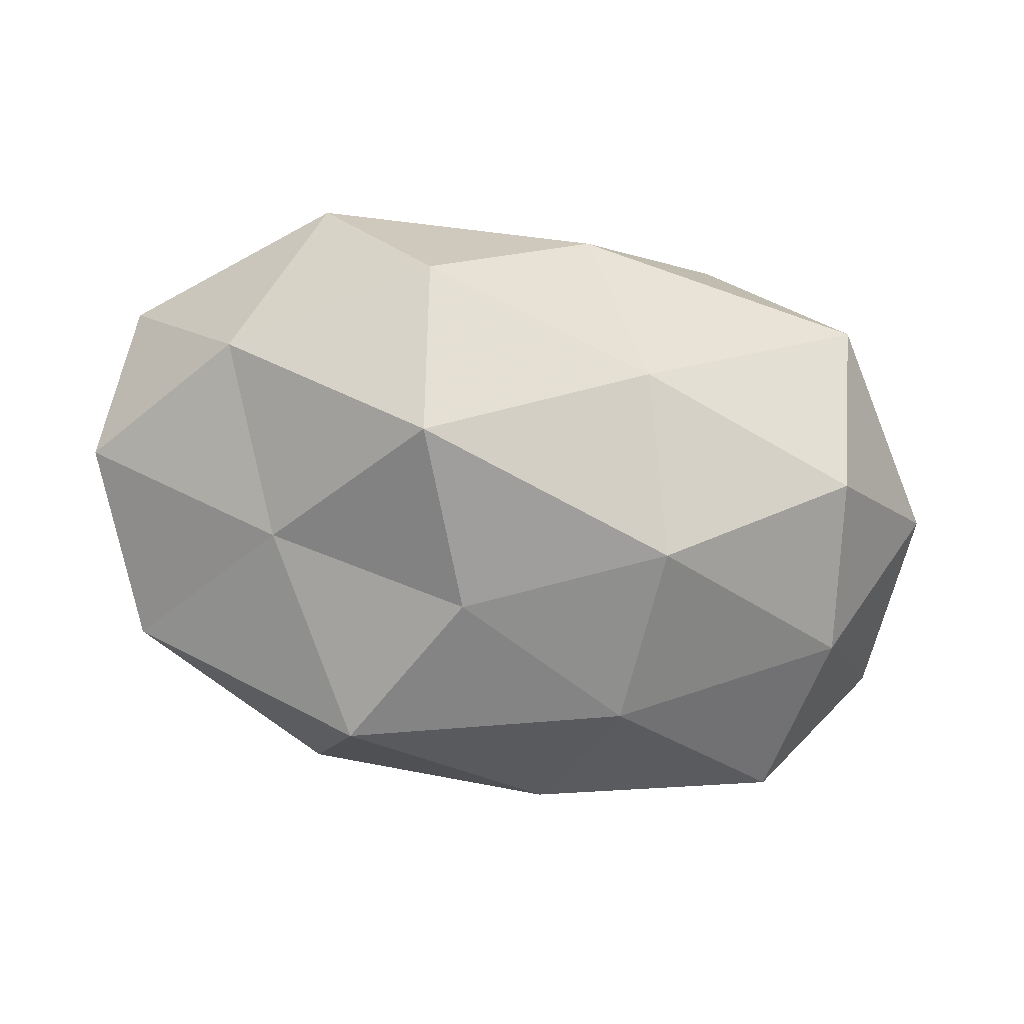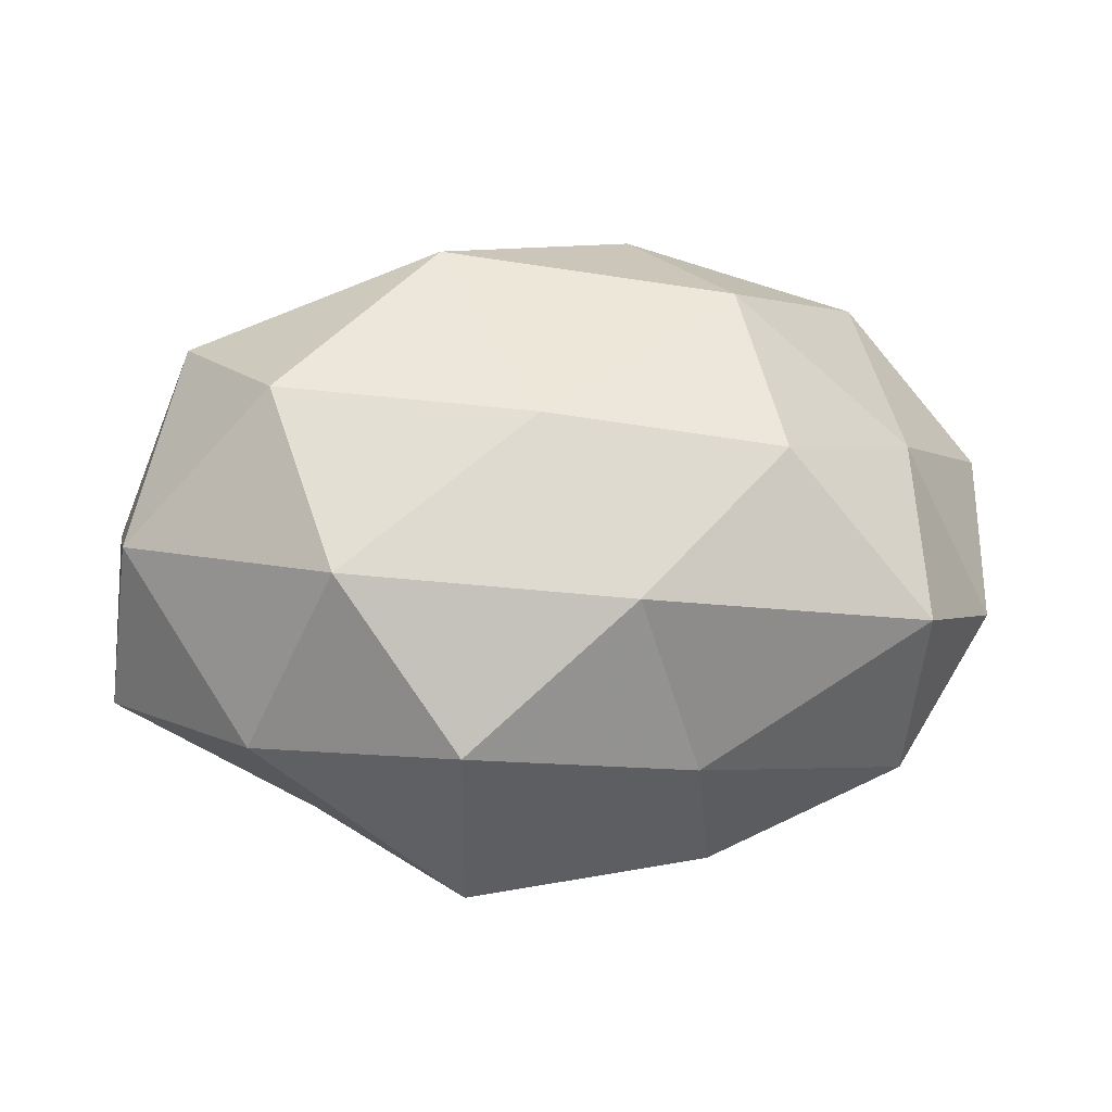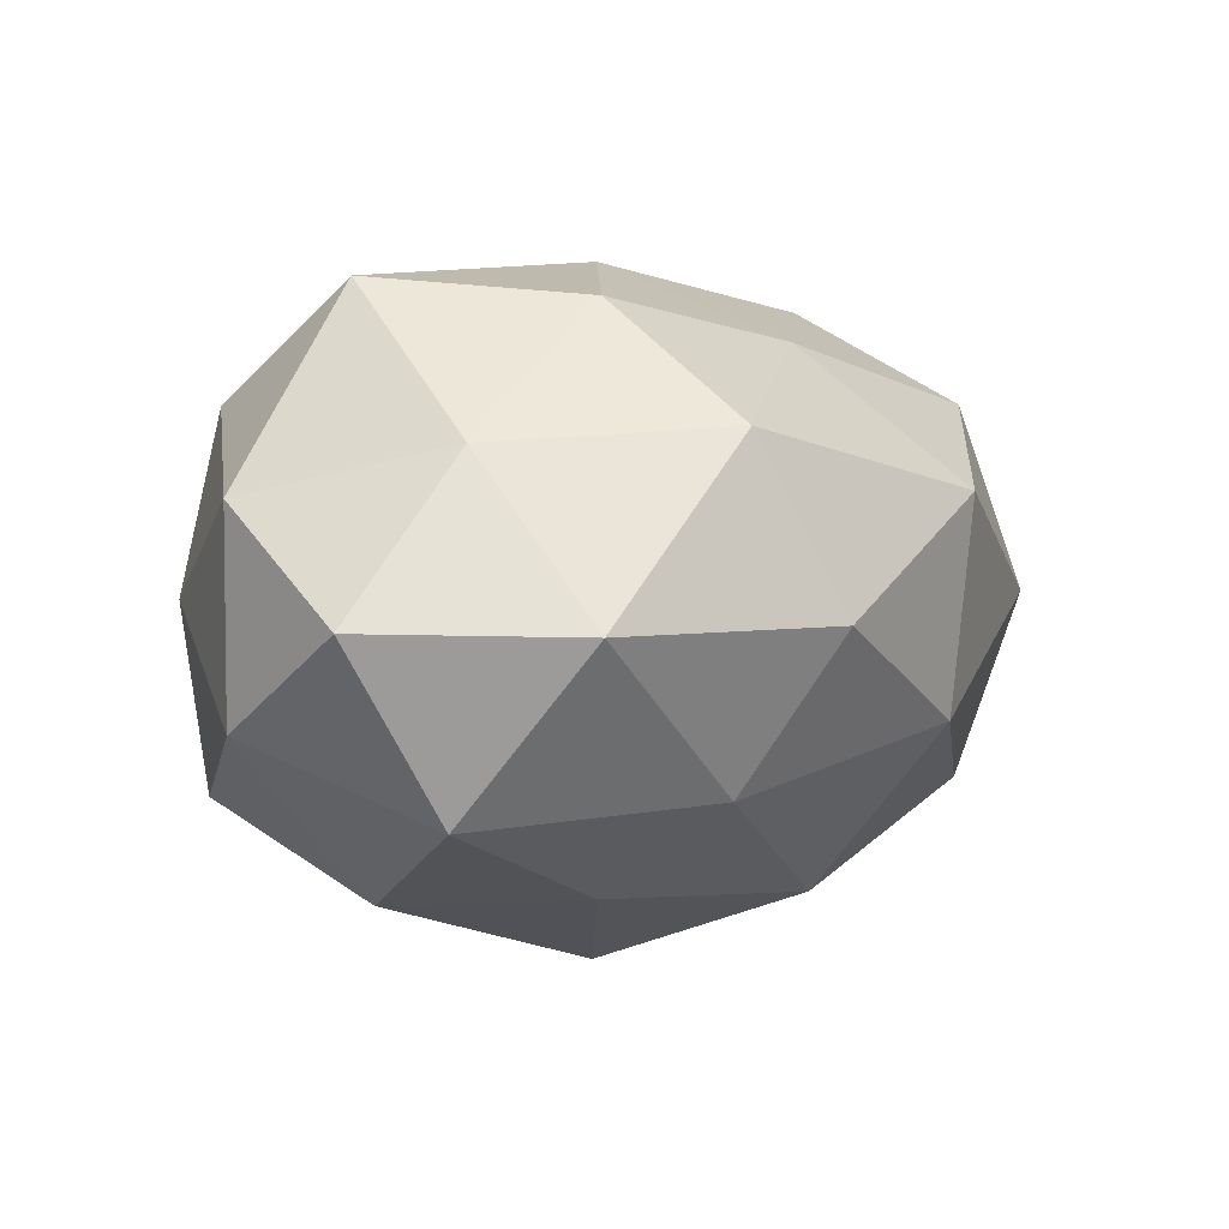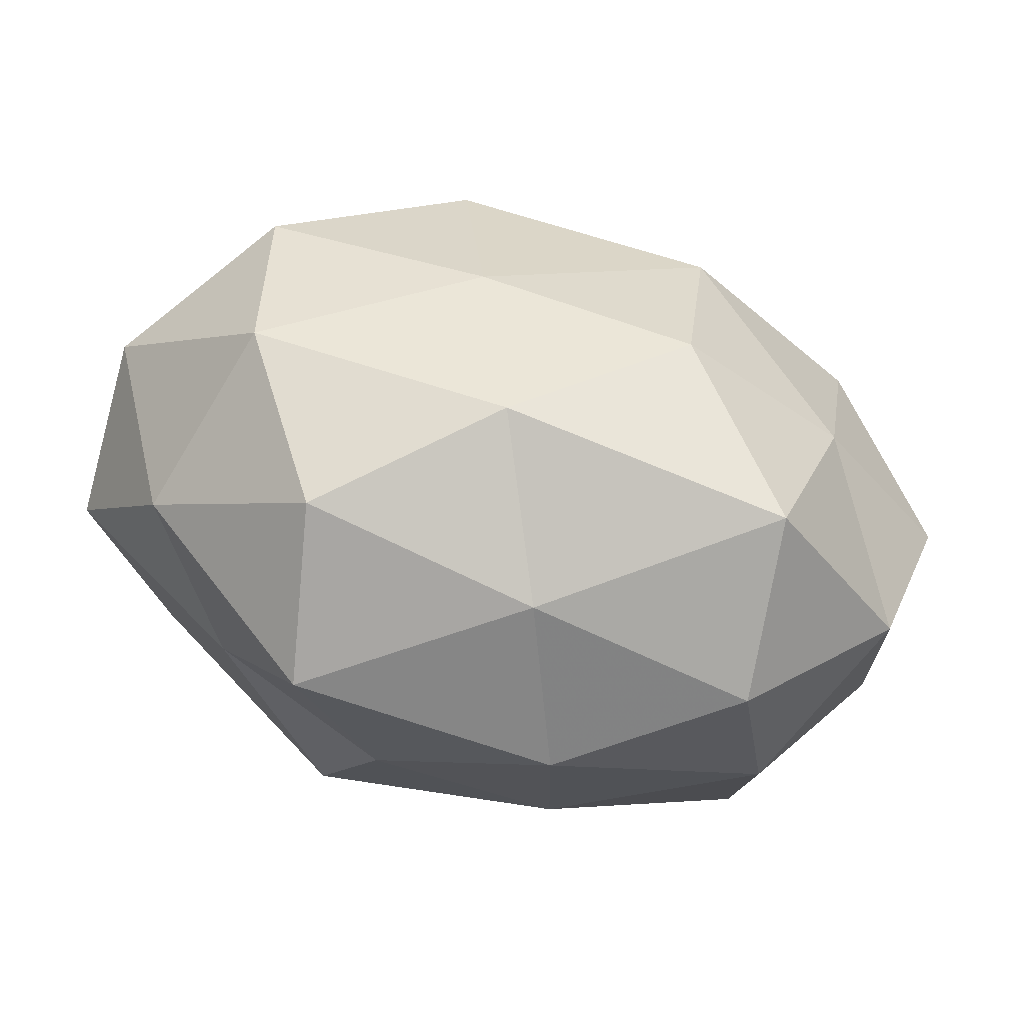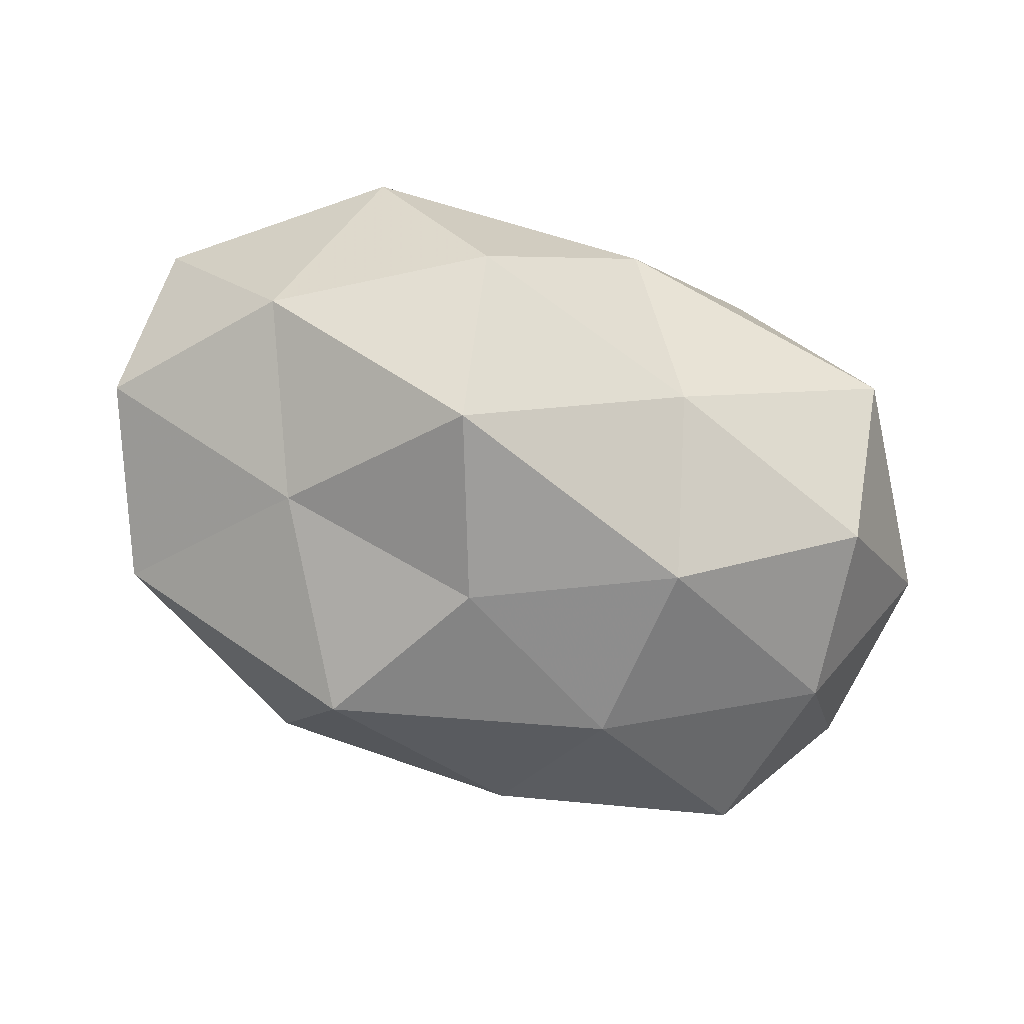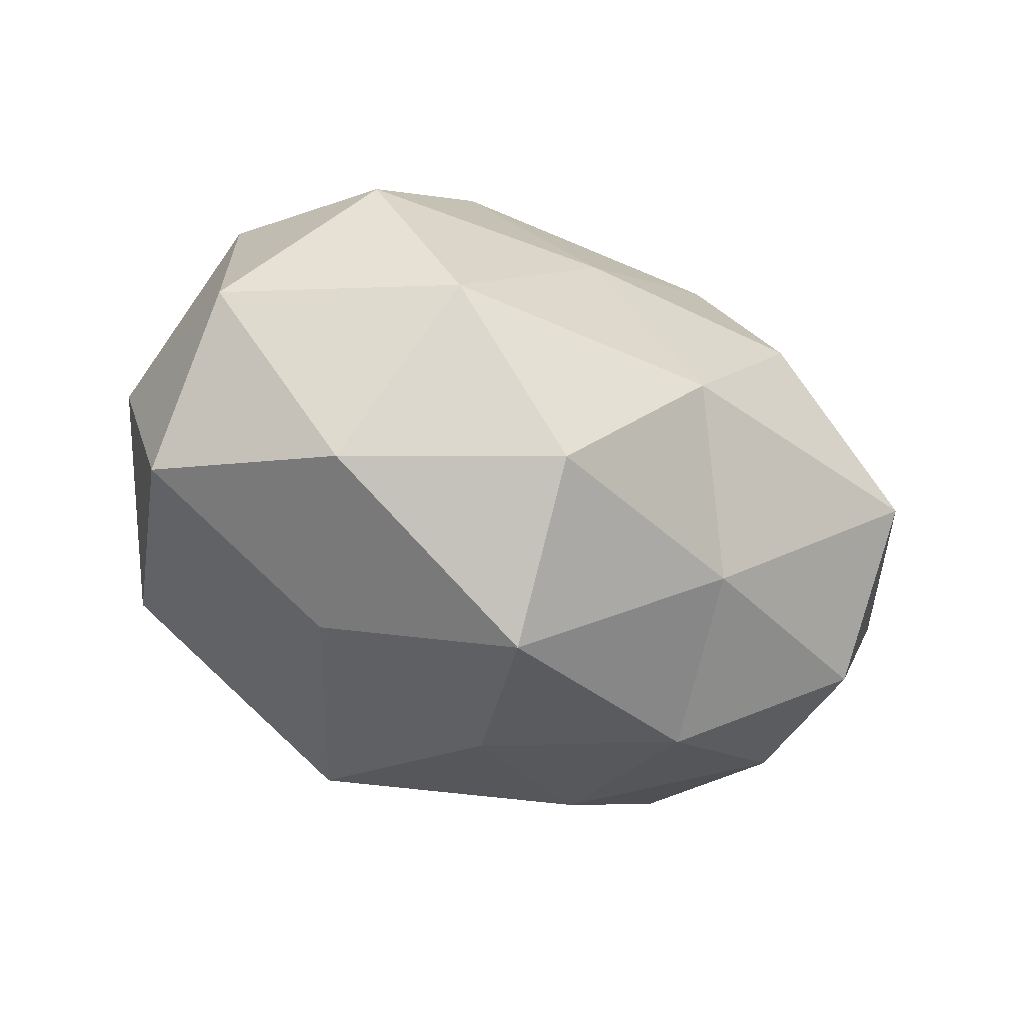
<metadata>
{"format":"obj","ext":"obj","renderer":"f3d","projection":"perspective","resolution":1024,"background":"white","views":[{"elev":-66.9,"azim":-14.0,"up":"+Y"},{"elev":3.3,"azim":-13.4,"up":"+Y"},{"elev":4.6,"azim":130.1,"up":"+Z"},{"elev":68.3,"azim":16.4,"up":"+Z"},{"elev":-67.3,"azim":-23.5,"up":"+Y"},{"elev":-33.7,"azim":-36.3,"up":"+Y"}]}
</metadata>
<code>
v -0.008161 0.01926 0.02832
v 0.01645 -0.03437 -0.01018
v 0.03719 -0.02282 0.02139
v -0.01511 0.03569 -0.01273
v -0.01844 -0.01827 0.03485
v -0.02954 -0.02848 0.0005458
v 0.01142 -0.02273 -0.02981
v -0.01741 -0.01804 -0.03354
v 0.01627 -0.03452 0.01196
v 0.01617 0.03015 -0.01853
v 0.001772 -0.001057 -0.0412
v -0.008575 0.02167 -0.03218
v 0.04132 -0.02517 0.0008192
v 0.01859 0.014 -0.03011
v 0.05211 -0.005762 0.01235
v -0.05175 0.003859 -0.0125
v -0.02802 0.001683 -0.02918
v -0.03729 0.02207 0.02151
v -0.05348 -0.01515 0.0001921
v -0.01539 -0.03614 0.02124
v 0.009499 0.04 -0.0005097
v -0.03696 0.02216 -0.02241
v -0.01499 -0.03624 -0.0198
v 0.03927 0.0151 0.0179
v 0.05509 0.01278 0.0001972
v 0.03839 0.0319 -0.0002273
v 0.04404 0.01693 -0.01978
v 0.05209 -0.005736 -0.01125
v -0.053 0.003949 0.01243
v -0.03985 -0.01839 0.01944
v -0.04296 -0.01989 -0.02046
v -0.005886 -0.03715 0.0008139
v 0.0101 -0.02126 0.02898
v 0.0358 -0.004277 0.03473
v -0.03205 0.001994 0.03246
v -0.04437 0.02648 -0.0005182
v -0.01633 0.03778 0.01229
v 0.0008984 -0.001055 0.03738
v 0.03888 -0.02356 -0.02055
v 0.01706 0.03294 0.01951
v 0.01936 0.01531 0.03271
v 0.03341 -0.003991 -0.03085
f 11 7 8
f 10 12 4
f 13 9 2
f 13 3 9
f 10 14 12
f 11 12 14
f 15 3 13
f 8 17 11
f 17 12 11
f 21 10 4
f 4 12 22
f 17 22 12
f 16 22 17
f 23 7 2
f 23 8 7
f 25 24 15
f 26 10 21
f 25 26 24
f 27 14 10
f 27 10 26
f 25 27 26
f 15 13 28
f 25 15 28
f 25 28 27
f 19 29 16
f 19 6 30
f 30 20 5
f 6 20 30
f 19 30 29
f 31 17 8
f 16 17 31
f 19 31 6
f 19 16 31
f 31 23 6
f 31 8 23
f 2 9 32
f 6 32 20
f 20 32 9
f 32 23 2
f 6 23 32
f 33 9 3
f 5 20 33
f 20 9 33
f 15 34 3
f 24 34 15
f 3 34 33
f 18 35 1
f 29 35 18
f 30 5 35
f 30 35 29
f 22 36 4
f 16 36 22
f 29 36 16
f 29 18 36
f 1 37 18
f 4 37 21
f 36 37 4
f 36 18 37
f 33 38 5
f 34 38 33
f 35 38 1
f 35 5 38
f 2 7 39
f 39 13 2
f 28 13 39
f 26 21 40
f 26 40 24
f 40 37 1
f 40 21 37
f 24 41 34
f 1 38 41
f 34 41 38
f 41 40 1
f 24 40 41
f 42 7 11
f 14 42 11
f 27 42 14
f 28 42 27
f 42 39 7
f 28 39 42

</code>
